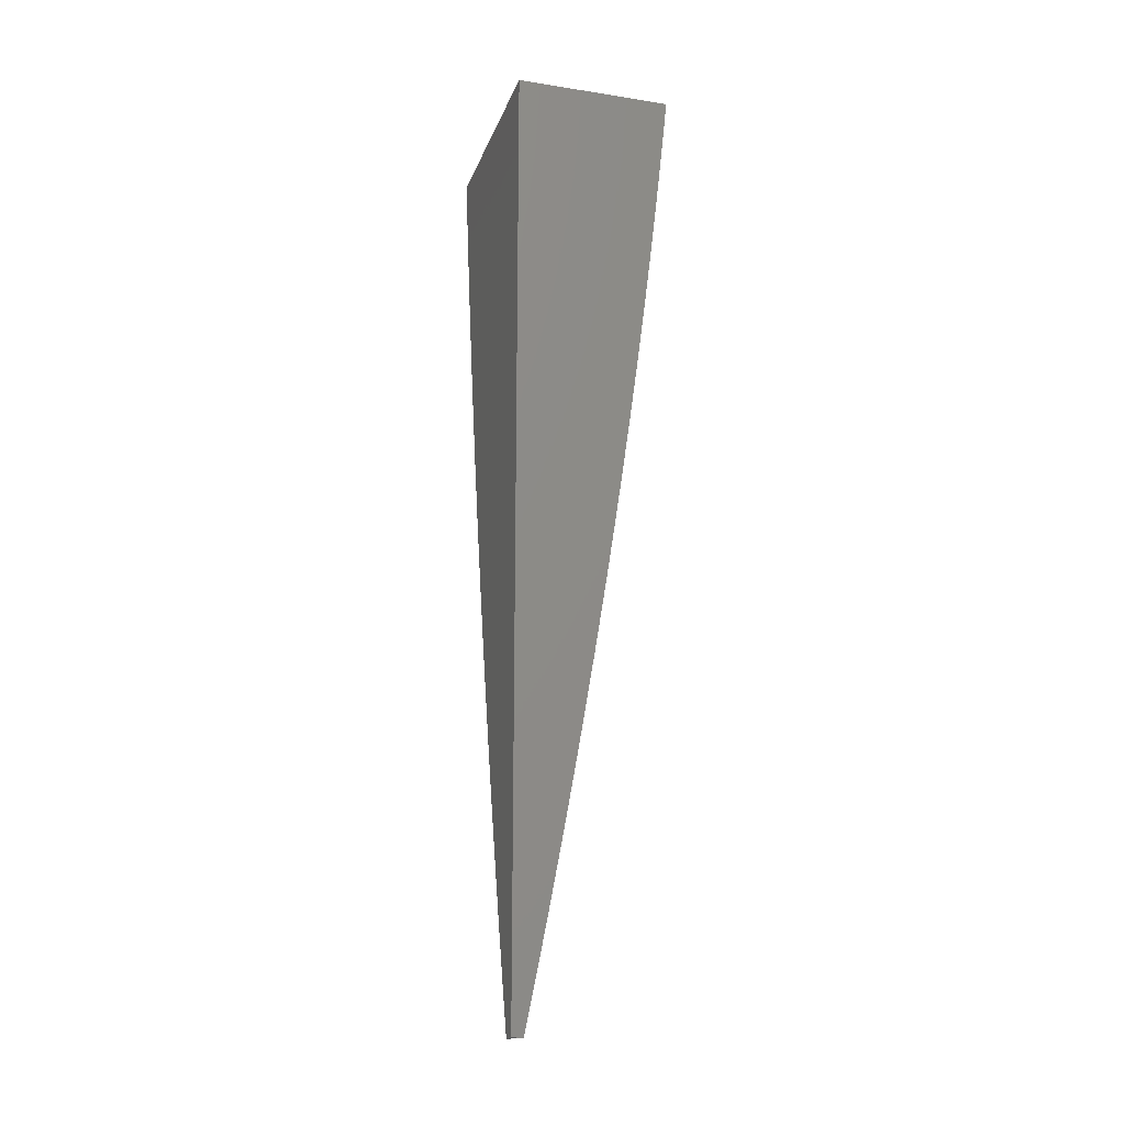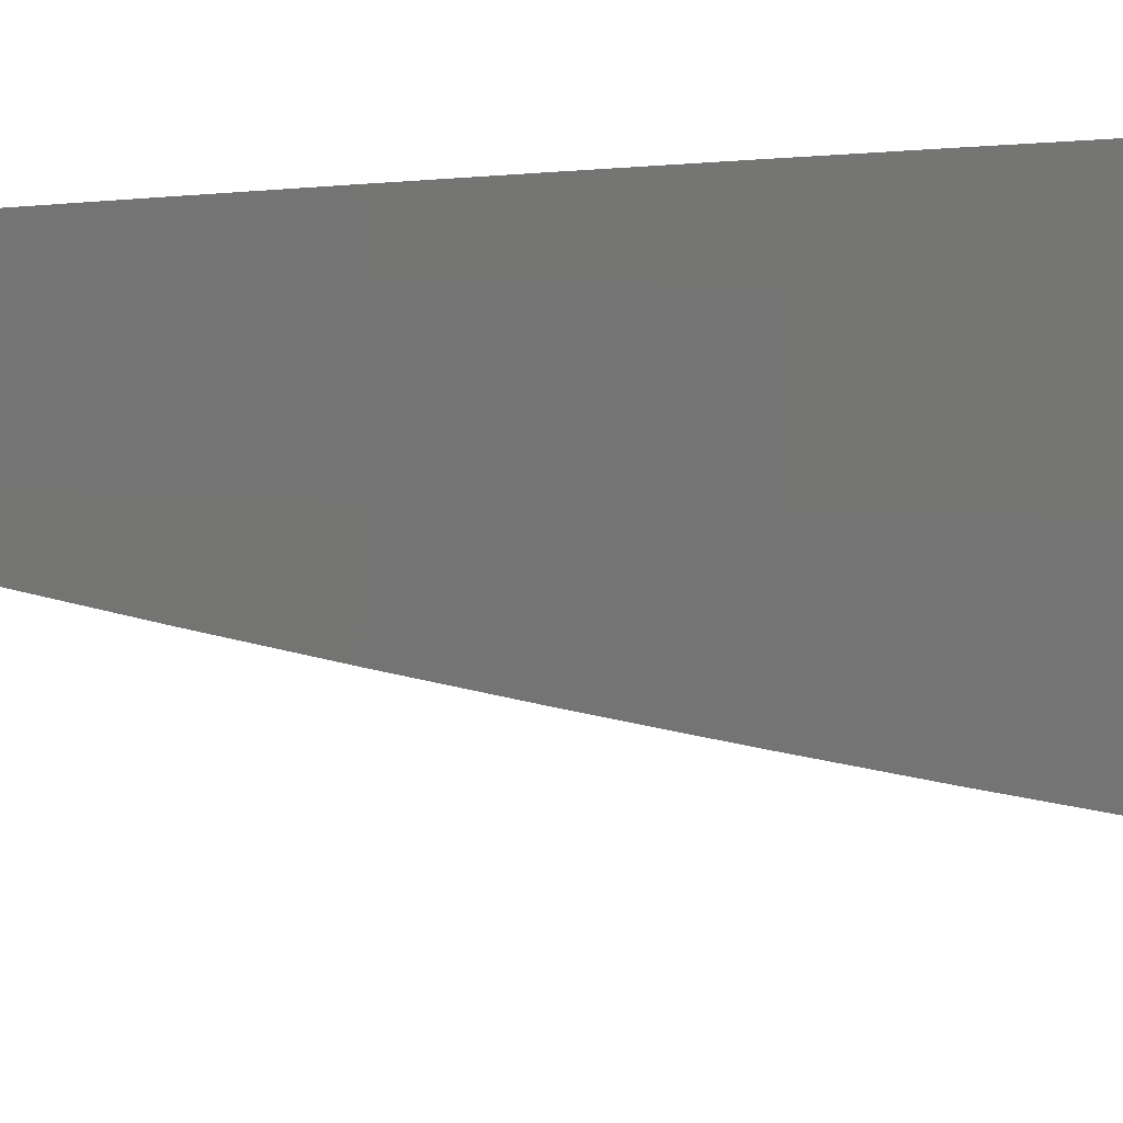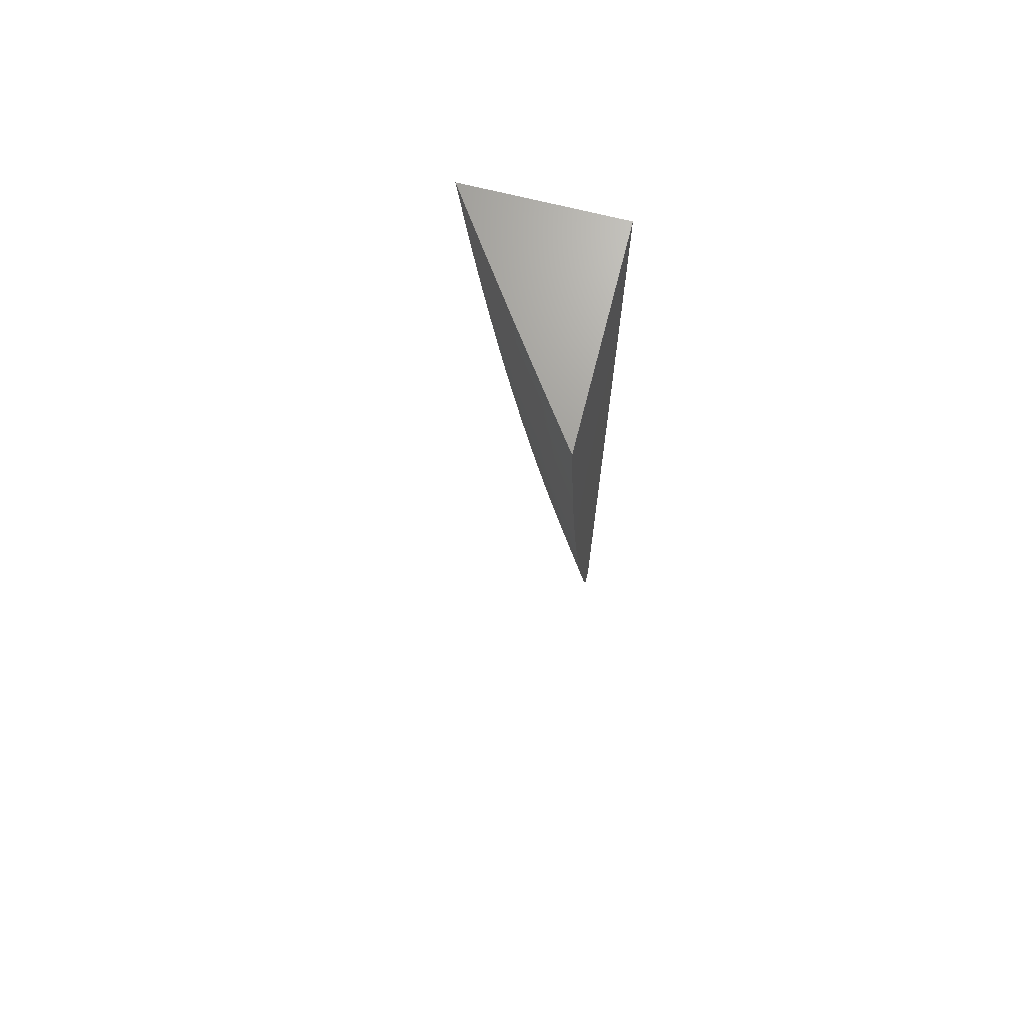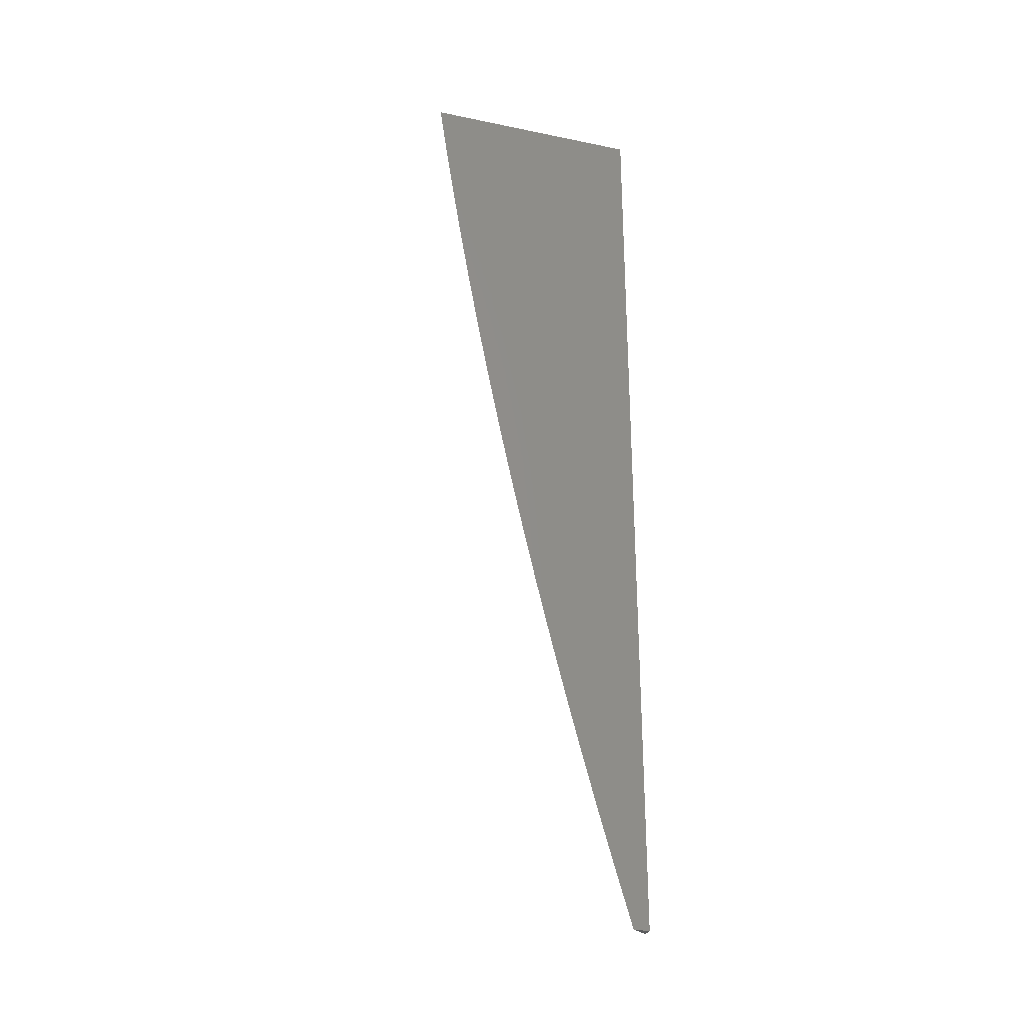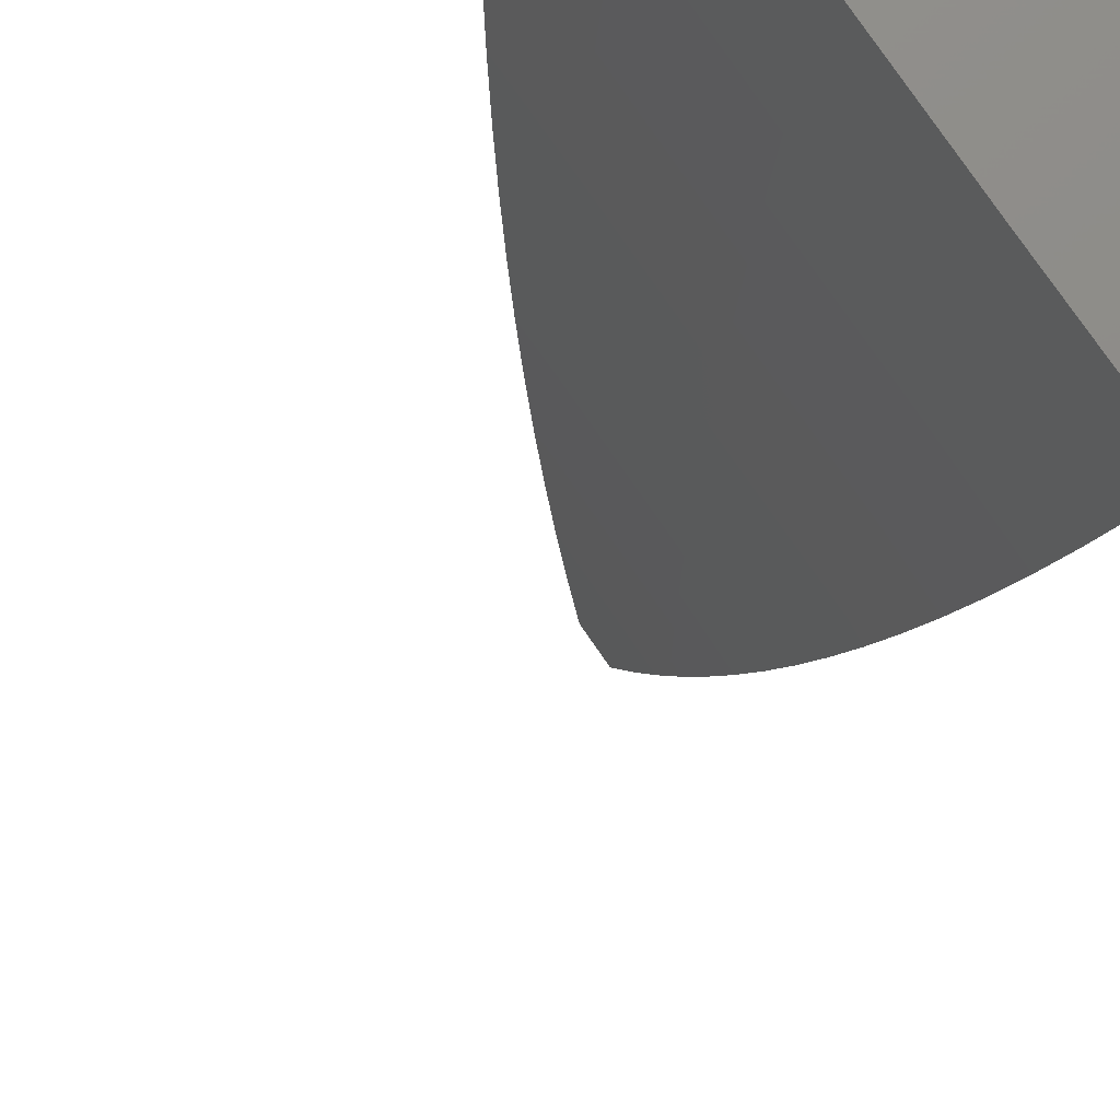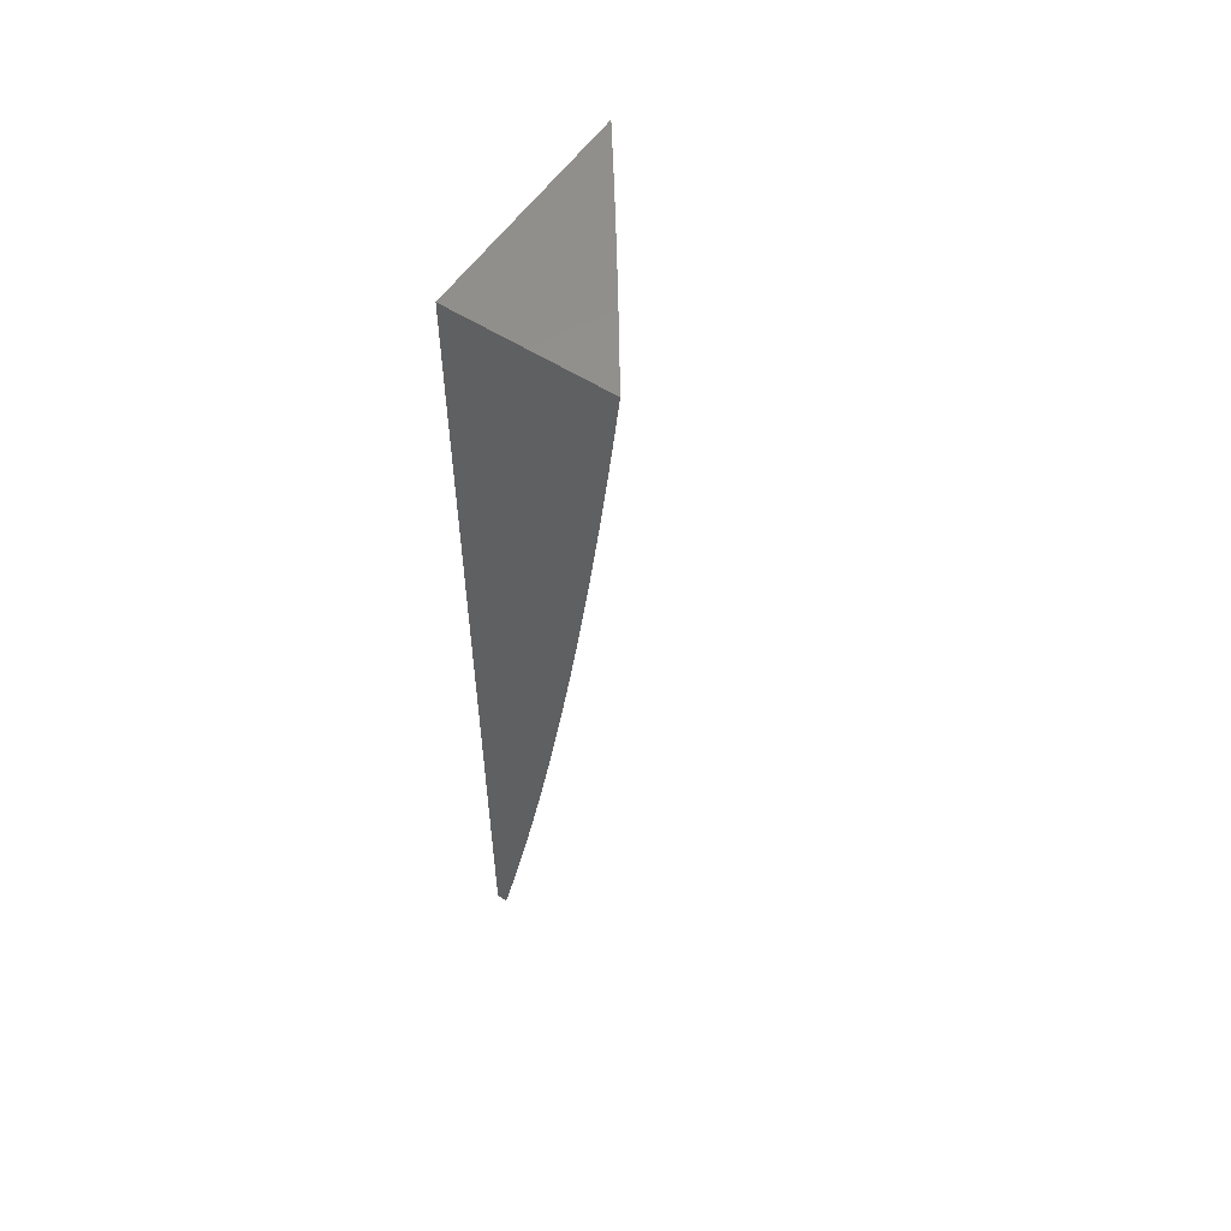
<metadata>
{"format":"stl","ext":"stl","renderer":"f3d","projection":"perspective","resolution":1024,"background":"white","views":[{"elev":-18.8,"azim":163.5,"up":"+Z"},{"elev":-14.2,"azim":-87.2,"up":"+Y"},{"elev":69.4,"azim":14.2,"up":"+Z"},{"elev":-28.2,"azim":72.7,"up":"+Z"},{"elev":-15.9,"azim":-7.3,"up":"+Y"},{"elev":56.1,"azim":-146.2,"up":"+Z"}]}
</metadata>
<code>
# stl→obj: 72 verts, 140 faces
v -9.012 -6 -2
v -9 -6.017 -2
v -9.025 -6 -1.938
v -9 -6.035 -1.939
v -9.037 -6 -1.876
v -9 -6.053 -1.877
v -9.046 -6.006 -1.811
v -9.004 -6.065 -1.811
v -9.053 -6.011 -1.748
v -9.012 -6.07 -1.748
v -9.061 -6.016 -1.686
v -9.02 -6.075 -1.686
v -9.068 -6.021 -1.623
v -9.027 -6.08 -1.623
v -9.075 -6.026 -1.56
v -9.034 -6.085 -1.56
v -9.082 -6.03 -1.498
v -9.041 -6.09 -1.498
v -9.089 -6.035 -1.435
v -9.047 -6.094 -1.435
v -9.095 -6.039 -1.373
v -9.053 -6.098 -1.373
v -9.101 -6.043 -1.31
v -9.059 -6.102 -1.31
v -9.106 -6.046 -1.248
v -9.065 -6.106 -1.248
v -9.112 -6.05 -1.186
v -9.07 -6.109 -1.186
v -9.117 -6.053 -1.124
v -9.075 -6.113 -1.124
v -9.121 -6.057 -1.062
v -9.08 -6.116 -1.062
v -9.126 -6.06 -1
v -9.084 -6.119 -1
v -9.038 -6.175 -1.062
v -9.042 -6.178 -1
v -9 -6.227 -1.063
v -9 -6.237 -1
v -9 -6.069 -1.815
v -9 -6.086 -1.753
v -9 -6.102 -1.691
v -9 -6.117 -1.629
v -9 -6.131 -1.567
v -9 -6.145 -1.504
v -9 -6.159 -1.441
v -9.005 -6.153 -1.435
v -9.011 -6.157 -1.373
v -9.017 -6.161 -1.31
v -9.023 -6.165 -1.248
v -9.028 -6.168 -1.186
v -9.033 -6.172 -1.124
v -9 -6.172 -1.379
v -9 -6.184 -1.316
v -9 -6.196 -1.253
v -9 -6.207 -1.19
v -9 -6.217 -1.127
v -9.167 -6 -1
v -9.16 -6 -1.063
v -9.153 -6 -1.126
v -9.146 -6 -1.189
v -9.138 -6 -1.251
v -9.13 -6 -1.314
v -9.121 -6 -1.377
v -9.112 -6 -1.439
v -9.102 -6 -1.502
v -9.093 -6 -1.565
v -9.082 -6 -1.627
v -9.071 -6 -1.689
v -9.06 -6 -1.752
v -9.049 -6 -1.814
v -9 -6 -1
v -9 -6 -2
f 1 2 3
f 3 2 4
f 3 4 5
f 5 4 6
f 5 6 7
f 7 6 8
f 7 8 9
f 9 8 10
f 9 10 11
f 11 10 12
f 11 12 13
f 13 12 14
f 13 14 15
f 15 14 16
f 15 16 17
f 17 16 18
f 17 18 19
f 19 18 20
f 19 20 21
f 21 20 22
f 21 22 23
f 23 22 24
f 23 24 25
f 25 24 26
f 25 26 27
f 27 26 28
f 27 28 29
f 29 28 30
f 29 30 31
f 31 30 32
f 31 32 33
f 33 32 34
f 34 32 35
f 34 35 36
f 36 35 37
f 36 37 38
f 6 39 8
f 8 39 40
f 8 40 10
f 10 40 41
f 10 41 12
f 12 41 42
f 12 42 14
f 14 42 43
f 14 43 16
f 16 43 44
f 16 44 18
f 18 44 45
f 18 45 20
f 20 45 46
f 20 46 22
f 22 46 47
f 22 47 24
f 24 47 48
f 24 48 26
f 26 48 49
f 26 49 28
f 28 49 50
f 28 50 30
f 30 50 51
f 30 51 32
f 32 51 35
f 45 52 46
f 46 52 47
f 52 53 47
f 47 53 48
f 53 54 48
f 48 54 49
f 54 55 49
f 49 55 50
f 55 56 50
f 50 56 51
f 51 56 35
f 35 56 37
f 57 58 33
f 33 58 31
f 31 58 29
f 29 58 59
f 29 59 27
f 27 59 60
f 27 60 25
f 25 60 61
f 25 61 23
f 23 61 62
f 23 62 21
f 21 62 63
f 21 63 19
f 19 63 64
f 19 64 17
f 17 64 65
f 17 65 15
f 15 65 66
f 15 66 13
f 13 66 67
f 13 67 11
f 11 67 68
f 11 68 9
f 9 68 69
f 9 69 7
f 7 69 70
f 7 70 5
f 38 37 71
f 71 37 56
f 71 56 55
f 55 54 71
f 71 54 53
f 71 53 52
f 52 45 71
f 71 45 44
f 71 44 43
f 43 42 71
f 71 42 41
f 71 41 40
f 40 39 71
f 71 39 6
f 71 6 72
f 72 6 4
f 72 4 2
f 2 1 72
f 57 33 71
f 71 33 34
f 71 34 36
f 36 38 71
f 1 3 72
f 72 3 5
f 72 5 71
f 71 5 70
f 71 70 69
f 69 68 71
f 71 68 67
f 71 67 66
f 66 65 71
f 71 65 64
f 71 64 63
f 63 62 71
f 71 62 61
f 71 61 60
f 60 59 71
f 71 59 58
f 71 58 57

</code>
